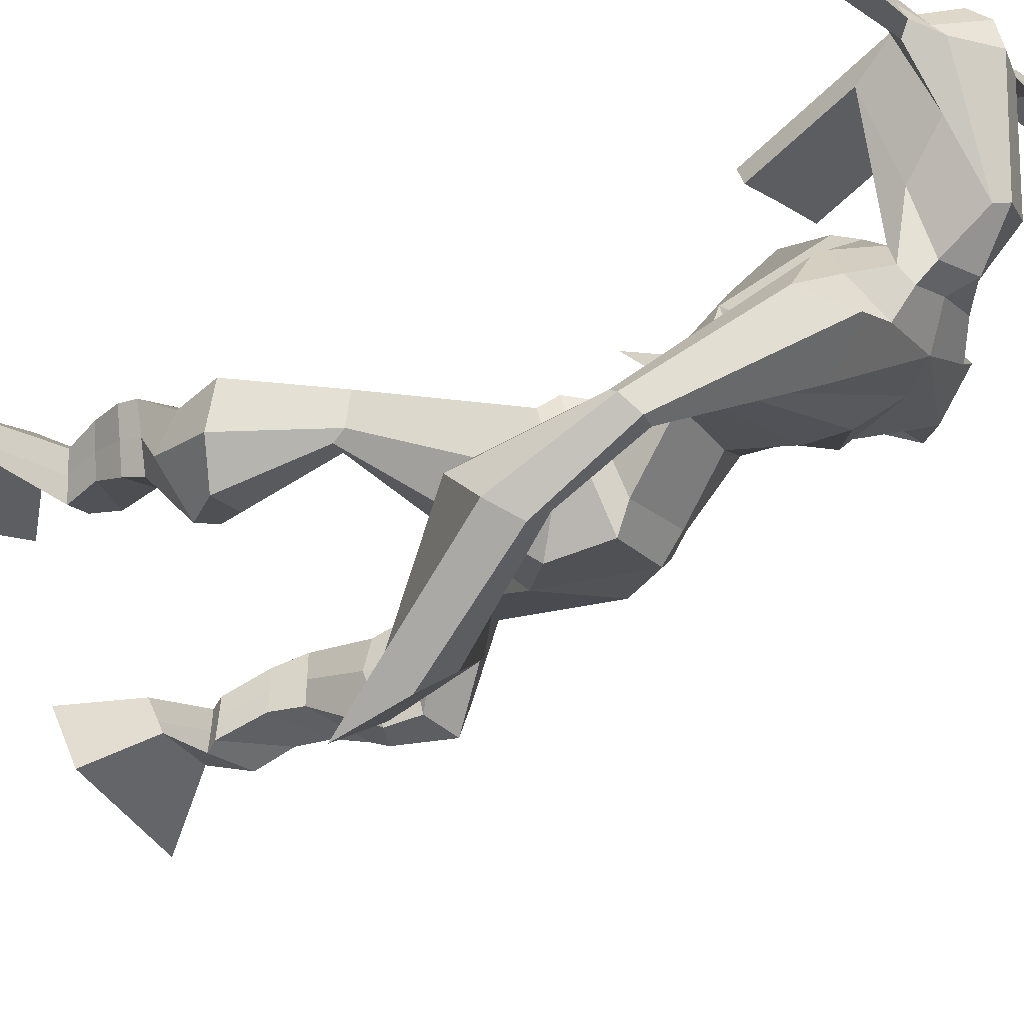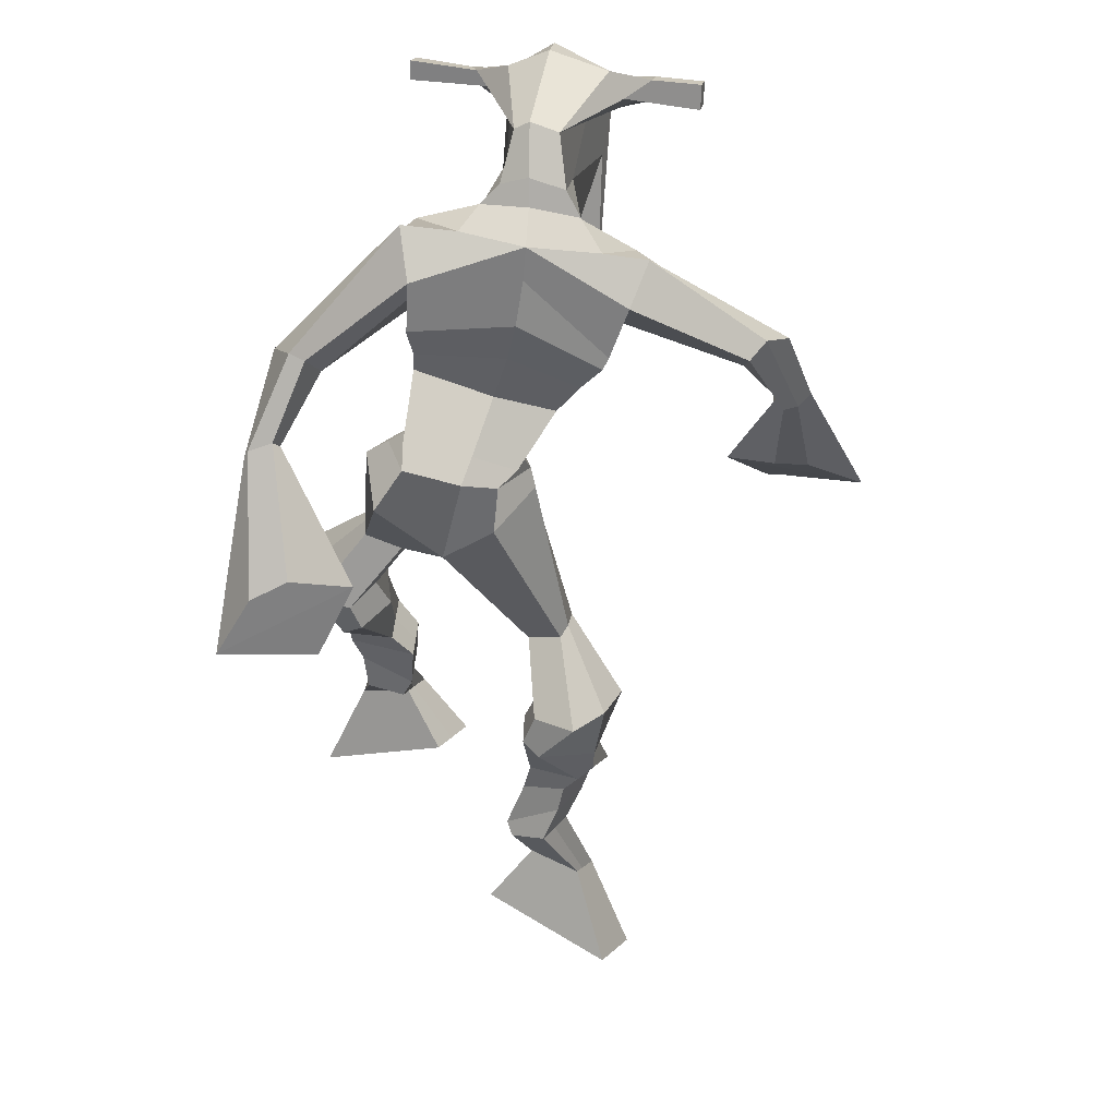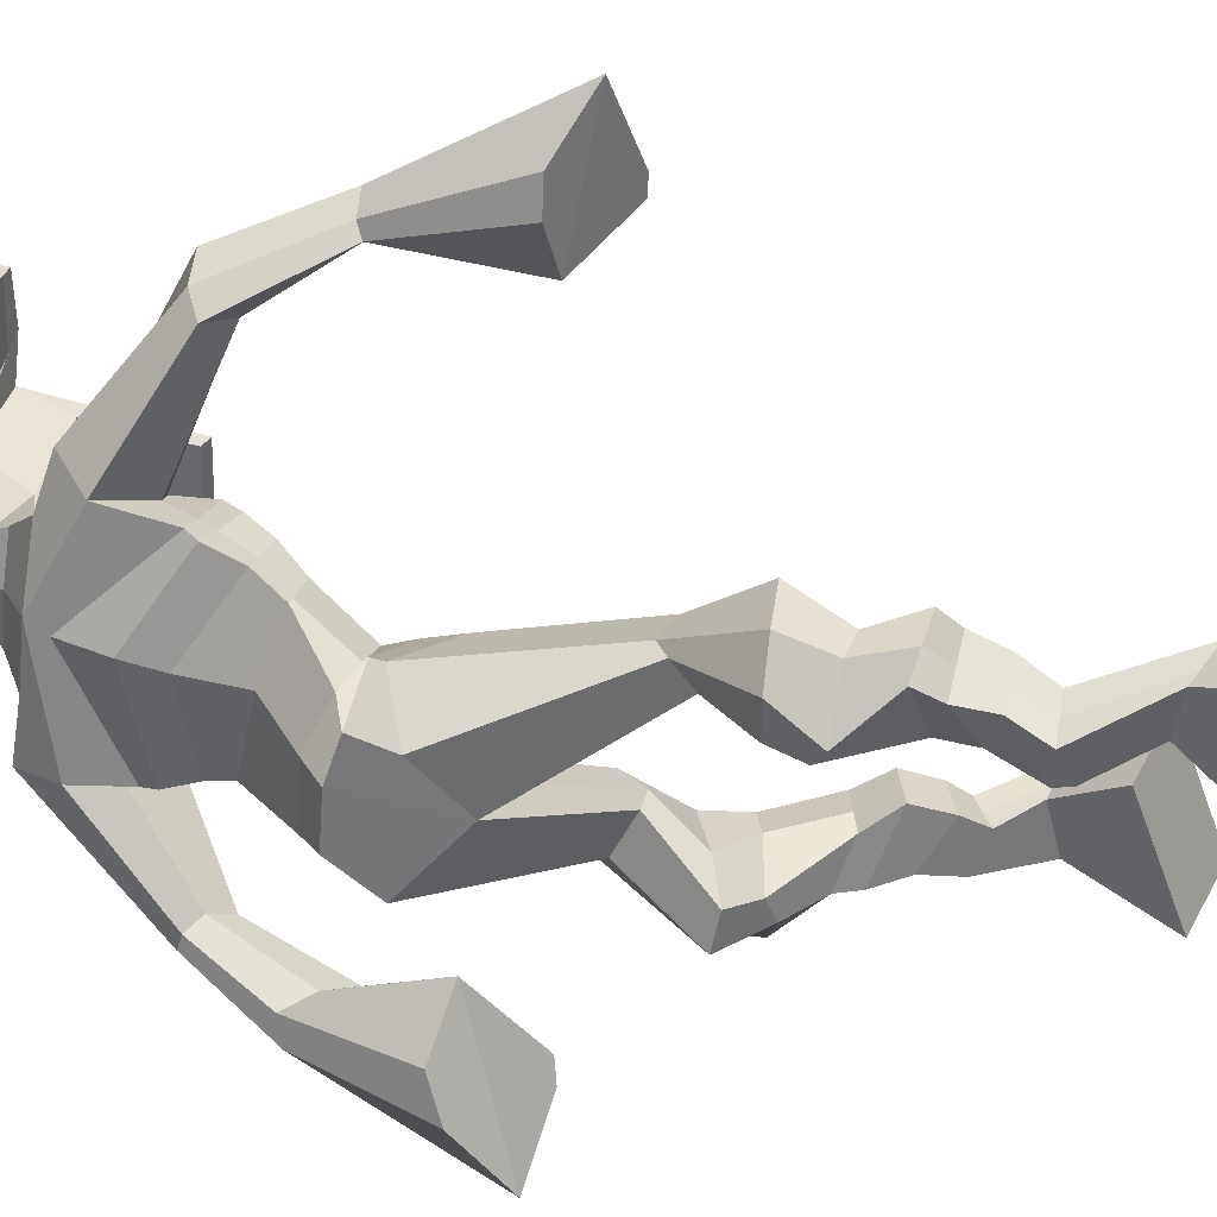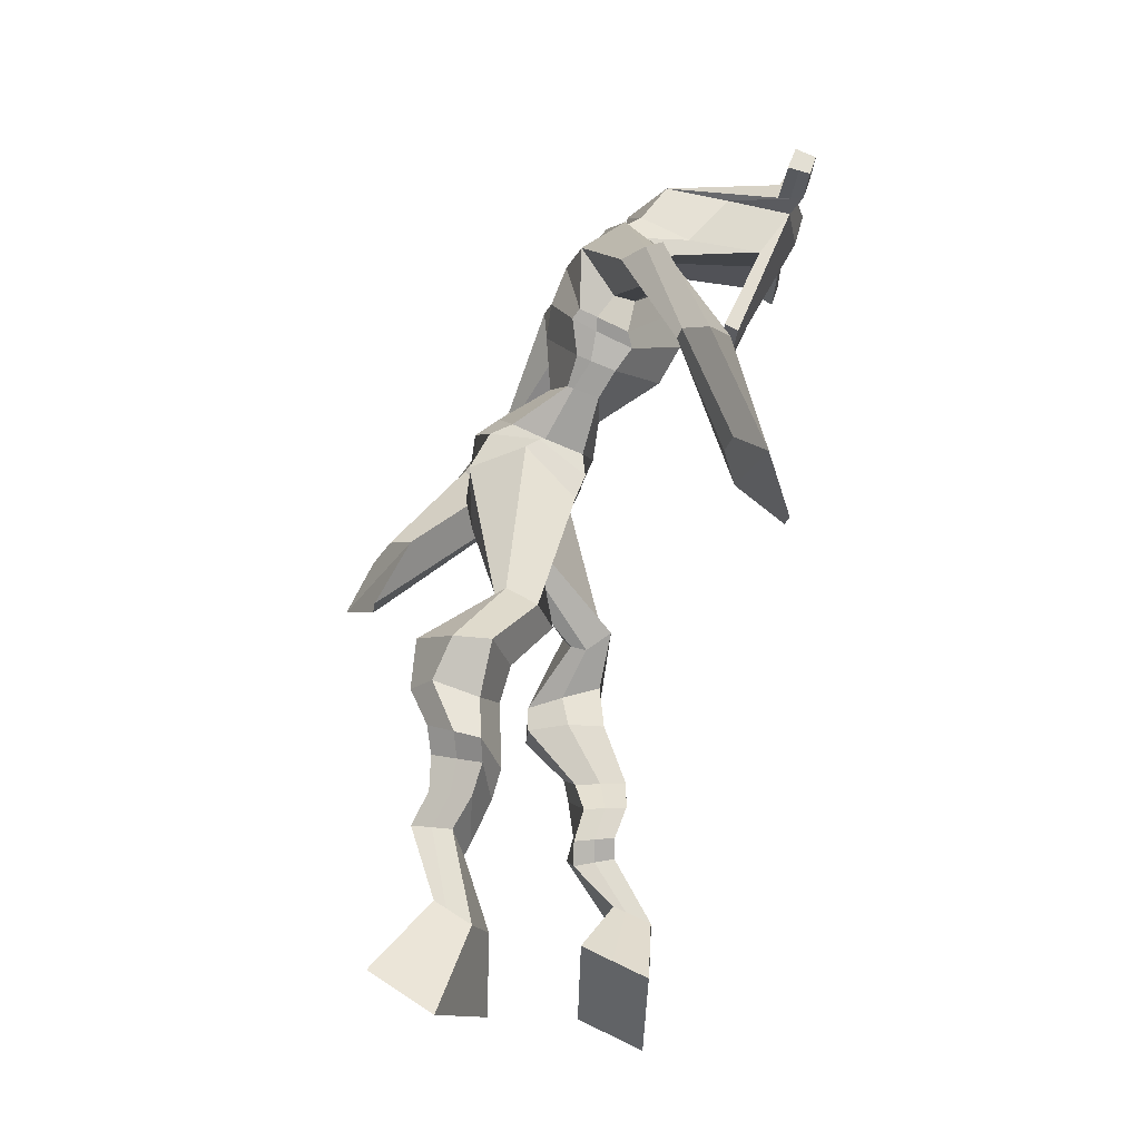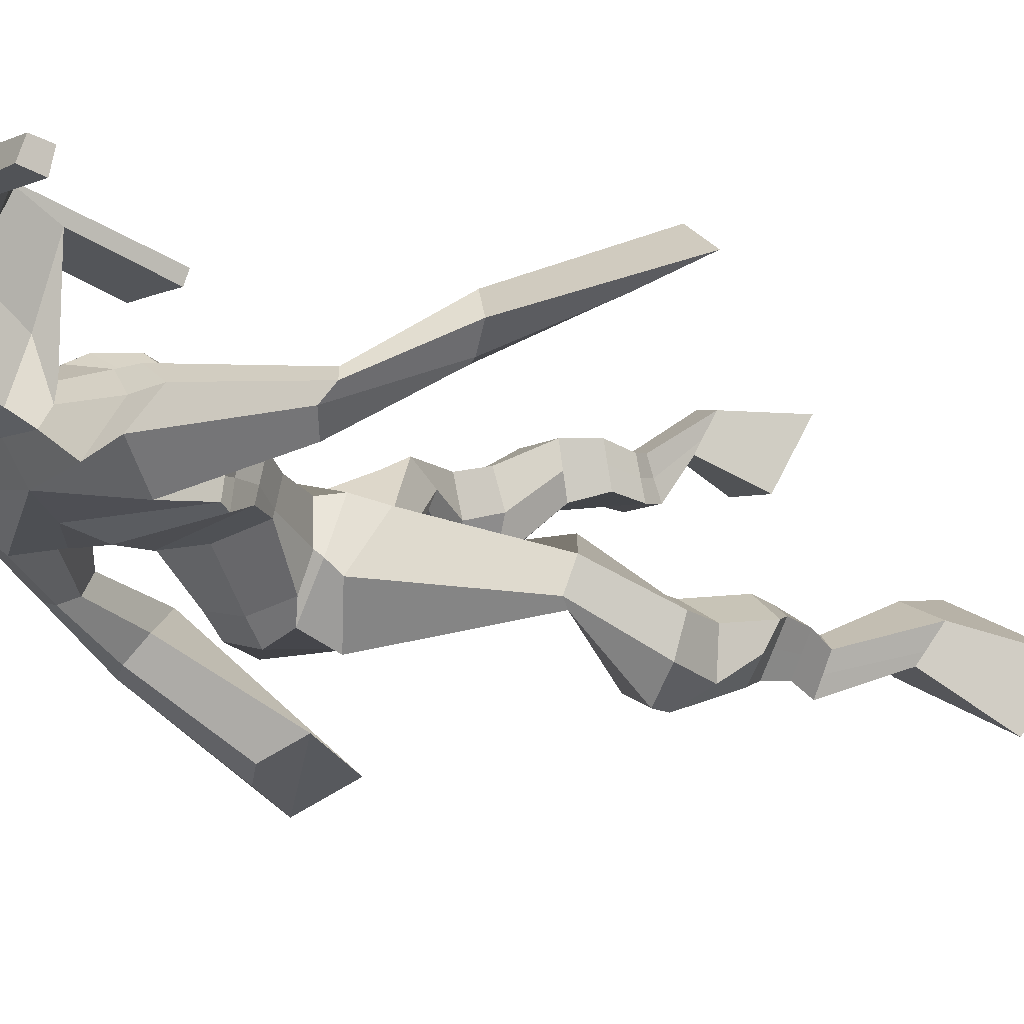
<metadata>
{"format":"obj","ext":"obj","renderer":"f3d","projection":"perspective","resolution":1024,"background":"white","views":[{"elev":-21.0,"azim":125.5,"up":"+Z"},{"elev":44.8,"azim":-164.8,"up":"+Y"},{"elev":-50.8,"azim":-92.1,"up":"+Z"},{"elev":-19.4,"azim":-89.1,"up":"+Y"},{"elev":1.2,"azim":-122.1,"up":"+Z"}]}
</metadata>
<code>
o monstruo
v 0.2299 -0.2597 -0.5733
v 0.2868 -0.3405 -0.6161
v 0.2195 -0.2945 -0.521
v 0.2681 -0.4022 -0.5243
v 0.1502 -0.2627 -0.5925
v 0.08672 -0.3667 -0.6743
v 0.1396 -0.2984 -0.5398
v 0.06804 -0.4283 -0.5826
v 0.2486 -0.1739 -0.6166
v 0.2283 -0.1848 -0.5574
v 0.1947 -0.1493 -0.6295
v 0.1745 -0.1593 -0.5706
v 0.2588 -0.1539 -0.6076
v 0.2387 -0.1643 -0.5486
v 0.1786 -0.1041 -0.6043
v 0.1574 -0.1175 -0.5438
v 0.239 -0.09477 -0.5799
v 0.2178 -0.1081 -0.5194
v 0.1704 -0.0548 -0.6018
v 0.1446 -0.07299 -0.5286
v 0.229 -0.04816 -0.5788
v 0.2032 -0.06634 -0.5056
v 0.1472 -0.01842 -0.6064
v 0.1196 -0.04454 -0.53
v 0.2268 0.06138 -0.6227
v 0.2103 0.03067 -0.5092
v 0.1996 0.04895 -0.6352
v 0.1452 0.02061 -0.5335
v 0.212 0.105 -0.612
v 0.2105 0.08624 -0.4938
v 0.1501 0.1079 -0.624
v 0.1044 0.09259 -0.5151
v 0.251 0.1556 -0.5024
v 0.2342 0.15 -0.4346
v 0.1982 0.1853 -0.5168
v 0.1971 0.173 -0.4553
v 0.3586 0.3509 -0.5614
v 0.3703 0.3256 -0.4617
v 0.2819 0.4195 -0.562
v 0.2702 0.3642 -0.4025
v 0.5056 -0.2027 -0.3489
v 0.4404 -0.2733 -0.3971
v 0.4958 -0.2304 -0.2933
v 0.4238 -0.324 -0.2985
v 0.5841 -0.2251 -0.3491
v 0.6353 -0.3511 -0.4044
v 0.5744 -0.2546 -0.2925
v 0.6187 -0.4018 -0.3058
v 0.4916 -0.144 -0.4086
v 0.5049 -0.1304 -0.3471
v 0.5456 -0.1244 -0.4198
v 0.5551 -0.1172 -0.3592
v 0.4761 -0.1091 -0.4079
v 0.4865 -0.1019 -0.3463
v 0.5563 -0.07397 -0.4072
v 0.5678 -0.0691 -0.3429
v 0.4762 -0.05982 -0.3928
v 0.4876 -0.05495 -0.3285
v 0.5682 -0.02575 -0.4181
v 0.5838 -0.02177 -0.34
v 0.5046 -0.01425 -0.4067
v 0.5185 -0.0103 -0.3284
v 0.5681 0.007881 -0.4249
v 0.5833 0.005194 -0.3409
v 0.5246 0.07699 -0.4796
v 0.5213 0.08183 -0.3616
v 0.5522 0.06326 -0.4839
v 0.5891 0.06737 -0.3714
v 0.5404 0.1175 -0.4806
v 0.5141 0.1414 -0.3684
v 0.5991 0.1258 -0.4825
v 0.6229 0.1505 -0.3676
v 0.476 0.1977 -0.4123
v 0.4784 0.2203 -0.3501
v 0.5278 0.2259 -0.4257
v 0.5163 0.2394 -0.3656
v 0.451 0.4321 -0.5767
v 0.4674 0.4361 -0.4177
v 0.2826 0.7793 -0.383
v 0.315 0.7282 -0.2542
v 0.1373 0.7109 -0.3912
v 0.1893 0.6481 -0.3121
v 0.4262 0.7425 -0.4542
v 0.4289 0.6533 -0.3605
v 0.1849 0.7668 -0.3539
v 0.2124 0.7177 -0.2614
v 0.1264 0.7475 -0.3265
v 0.1826 0.7009 -0.2557
v -0.02037 0.6106 -0.3344
v -0.01519 0.5705 -0.2771
v -0.03665 0.6221 -0.2997
v -0.03717 0.5989 -0.2626
v -0.06253 0.4682 -0.2591
v -0.03845 0.4603 -0.197
v -0.08224 0.4744 -0.2528
v -0.07403 0.4659 -0.1868
v -0.04864 0.3078 -0.1978
v -0.02678 0.2101 -0.118
v -0.09751 0.3077 -0.1879
v -0.05322 0.2099 -0.1128
v 0.3763 0.7878 -0.3838
v 0.4029 0.7354 -0.3026
v 0.4513 0.7971 -0.4026
v 0.4395 0.7375 -0.3249
v 0.558 0.6297 -0.515
v 0.5648 0.5795 -0.4787
v 0.5815 0.636 -0.5126
v 0.595 0.607 -0.4853
v 0.5868 0.5358 -0.5873
v 0.6105 0.4589 -0.5253
v 0.6168 0.5292 -0.6053
v 0.638 0.4489 -0.5458
v 0.5358 0.3924 -0.703
v 0.4938 0.276 -0.7205
v 0.582 0.3738 -0.7339
v 0.5298 0.2725 -0.7265
v 0.327 0.9023 -0.1006
v 0.3305 0.8629 -0.043
v 0.2454 0.8729 -0.08518
v 0.2467 0.8502 -0.06112
v 0.3865 0.8691 -0.1022
v 0.3928 0.8382 -0.07197
v 0.386 0.7653 -0.125
v 0.321 0.7706 -0.1183
v 0.2454 0.7571 -0.1189
v 0.2492 0.82 -0.2998
v 0.3383 0.8221 -0.3118
v 0.2958 0.8452 -0.3203
v 0.3925 0.8172 -0.07902
v 0.2445 0.8219 -0.07151
v 0.3315 0.8798 -0.265
v 0.311 0.8907 -0.2589
v 0.3248 0.8116 -0.05722
v 0.2693 0.8815 -0.2598
v 0.1175 0.8631 -0.07068
v 0.1195 0.8498 -0.04065
v 0.1173 0.821 -0.05059
v 0.115 0.8304 -0.08314
v 0.5296 0.8546 -0.1046
v 0.5319 0.8379 -0.06982
v 0.5314 0.8071 -0.08015
v 0.5296 0.8267 -0.1106
v 0.2322 0.5292 -0.4135
v 0.3145 0.56 -0.4415
v 0.4307 0.5798 -0.4372
v 0.4366 0.5636 -0.3935
v 0.3319 0.5128 -0.3676
v 0.2392 0.5133 -0.3671
v 0.202 0.566 -0.3989
v 0.441 0.5871 -0.3826
v 0.2134 0.5452 -0.342
v 0.2921 0.6367 -0.4468
v 0.4277 0.6124 -0.4424
v 0.3203 0.572 -0.2744
v 0.4495 0.8121 -0.07776
v 0.4499 0.8366 -0.06955
v 0.4333 0.8517 -0.09983
v 0.4144 0.8333 -0.1074
v 0.1865 0.8631 -0.0771
v 0.1887 0.8487 -0.0445
v 0.1862 0.8174 -0.05529
v 0.2224 0.8354 -0.09133
v 0.3148 0.6207 -0.1618
v 0.3082 0.6298 -0.1814
v 0.234 0.6308 -0.1759
v 0.374 0.6278 -0.1868
v 0.3728 0.6186 -0.1668
v 0.2369 0.6215 -0.1561
v 0.3017 0.7693 -0.2788
v 0.2235 0.7952 -0.322
v 0.3457 0.7708 -0.2851
v 0.2576 0.7582 -0.2723
v 0.3581 0.8065 -0.3423
v 0.2932 0.8041 -0.3298
v 0.1691 0.6106 -0.4052
v 0.4353 0.6178 -0.3759
v 0.2029 0.5772 -0.3169
v 0.2819 0.6887 -0.4393
v 0.4356 0.653 -0.4471
v 0.3218 0.6337 -0.241
v 0.1633 0.6237 -0.3944
v 0.4174 0.6205 -0.3366
v 0.1844 0.5957 -0.3229
v 0.2773 0.7491 -0.4162
v 0.4323 0.671 -0.4473
v 0.3207 0.695 -0.2421
v 0.3233 0.5146 -0.5202
v 0.4231 0.5161 -0.5182
v 0.3451 0.4554 -0.3766
v 0.2657 0.4823 -0.4967
v 0.416 0.4789 -0.4029
v 0.2973 0.4459 -0.3917
v 0.07804 -0.3953 -0.6317
v 0.2264 -0.271 -0.556
v 0.1467 -0.2745 -0.5751
v 0.2781 -0.3692 -0.5734
v 0.2381 -0.179 -0.5868
v 0.1842 -0.1543 -0.5998
v 0.2486 -0.159 -0.578
v 0.168 -0.1108 -0.574
v 0.2284 -0.1015 -0.5496
v 0.1575 -0.0639 -0.5652
v 0.2161 -0.05725 -0.5422
v 0.1334 -0.03148 -0.5682
v 0.2427 0.04378 -0.5585
v 0.124 0.03932 -0.5987
v 0.2228 0.09503 -0.5514
v 0.1165 0.1015 -0.5715
v 0.251 0.1395 -0.4826
v 0.1909 0.1966 -0.5009
v 0.3634 0.3393 -0.503
v 0.2456 0.4378 -0.476
v 0.6276 -0.3747 -0.3586
v 0.5026 -0.2114 -0.3305
v 0.5808 -0.2349 -0.3304
v 0.4327 -0.2969 -0.3513
v 0.4989 -0.1366 -0.3774
v 0.5511 -0.1209 -0.3887
v 0.4816 -0.1054 -0.3769
v 0.5621 -0.07154 -0.375
v 0.4819 -0.05739 -0.3607
v 0.576 -0.02376 -0.3791
v 0.5115 -0.01227 -0.3675
v 0.5757 0.006537 -0.3829
v 0.4976 0.07873 -0.4169
v 0.6211 0.06757 -0.4338
v 0.5161 0.1269 -0.4265
v 0.6242 0.1374 -0.4246
v 0.47 0.1898 -0.3885
v 0.5309 0.2436 -0.4141
v 0.4837 0.4721 -0.5043
v 0.1718 0.6491 -0.343
v 0.4228 0.7041 -0.4147
v 0.1534 0.7306 -0.2879
v 0.1251 0.7025 -0.2757
v -0.007795 0.5758 -0.305
v -0.06398 0.6146 -0.2764
v -0.0473 0.4629 -0.2292
v -0.09447 0.4709 -0.2155
v 0.02644 0.2875 -0.1803
v -0.1774 0.2544 -0.1475
v 0.4439 0.776 -0.3548
v 0.4843 0.7409 -0.3719
v 0.5398 0.6076 -0.505
v 0.6091 0.6258 -0.4966
v 0.5918 0.4985 -0.5519
v 0.636 0.4907 -0.5783
v 0.4562 0.3644 -0.6628
v 0.6202 0.3031 -0.7792
v 0.3295 0.8924 -0.06577
v 0.2461 0.8616 -0.07315
v 0.3897 0.8536 -0.08709
v 0.353 0.7985 -0.2308
v 0.2596 0.7861 -0.2261
v 0.3632 0.8484 -0.1721
v 0.2557 0.8518 -0.1657
v 0.1185 0.8565 -0.05566
v 0.1162 0.8257 -0.06686
v 0.5308 0.8463 -0.08723
v 0.5305 0.8169 -0.09539
v 0.4327 0.5718 -0.4189
v 0.2333 0.5262 -0.4047
v 0.4332 0.6017 -0.4179
v 0.2062 0.5584 -0.3783
v 0.4319 0.8227 -0.09257
v 0.4416 0.8442 -0.08469
v 0.2043 0.8264 -0.07331
v 0.1876 0.8559 -0.0608
v 0.2305 0.775 -0.297
v 0.3621 0.789 -0.3171
v 0.4337 0.6401 -0.4212
v 0.1845 0.5971 -0.3703
v 0.433 0.6606 -0.4256
v 0.1729 0.6145 -0.3684
v 0.271 0.4603 -0.4475
v 0.4304 0.4987 -0.4707
v 0.3286 0.4914 -0.5565
v 0.4149 0.4953 -0.5526
v 0.36 0.3831 -0.4099
v 0.2837 0.4747 -0.5314
v 0.4388 0.445 -0.3958
v 0.2904 0.4086 -0.3879
v 0.4551 0.4879 -0.4907
v 0.2579 0.4545 -0.4559
f 1 5 11 9
f 4 3 7 8
f 193 195 5 6
f 193 196 4 8
f 196 194 3 4
f 6 5 1 2
f 198 12 16 200
f 7 3 10 12
f 195 7 12 198
f 194 1 9 197
f 200 16 20 202
f 12 10 14 16
f 9 11 15 13
f 197 9 13 199
f 20 18 22 24
f 16 14 18 20
f 13 15 19 17
f 199 13 17 201
f 21 23 27 25
f 17 19 23 21
f 201 17 21 203
f 202 20 24 204
f 206 28 32 208
f 203 21 25 205
f 204 24 28 206
f 24 22 26 28
f 29 31 35 33
f 28 26 30 32
f 25 27 31 29
f 205 25 29 207
f 209 33 37 211
f 207 29 33 209
f 208 32 36 210
f 32 30 34 36
f 185 184 79 83
f 210 36 40 212
f 36 34 38 40
f 33 35 39 37
f 41 49 51 45
f 44 48 47 43
f 213 46 45 215
f 213 48 44 216
f 216 44 43 214
f 46 42 41 45
f 218 220 56 52
f 47 52 50 43
f 215 218 52 47
f 214 217 49 41
f 220 222 60 56
f 52 56 54 50
f 49 53 55 51
f 217 219 53 49
f 60 64 62 58
f 56 60 58 54
f 53 57 59 55
f 219 221 57 53
f 61 65 67 63
f 57 61 63 59
f 221 223 61 57
f 222 224 64 60
f 226 228 72 68
f 223 225 65 61
f 224 226 68 64
f 64 68 66 62
f 69 73 75 71
f 68 72 70 66
f 65 69 71 67
f 225 227 69 65
f 229 211 37 73
f 227 229 73 69
f 228 230 76 72
f 72 76 74 70
f 184 181 81 79
f 230 231 78 76
f 76 78 38 74
f 73 37 77 75
f 268 159 135 257
f 133 129 122 118
f 186 182 84 80
f 274 183 82 232
f 273 185 83 233
f 183 186 80 82
f 234 235 88 86
f 82 88 92 90
f 82 80 86 88
f 79 81 87 85
f 90 92 96 94
f 235 87 91 237
f 232 82 90 236
f 87 81 89 91
f 95 93 97 99
f 236 90 94 238
f 91 89 93 95
f 237 91 95 239
f 240 98 100 241
f 239 95 99 241
f 94 96 100 98
f 238 94 98 240
f 242 102 104 243
f 83 79 101 103
f 80 84 104 102
f 104 84 106 108
f 108 106 110 112
f 83 103 107 105
f 233 83 105 244
f 243 104 108 245
f 109 111 115 113
f 245 108 112 247
f 105 107 111 109
f 244 105 109 246
f 248 113 115 249
f 246 109 113 248
f 112 110 114 116
f 247 112 116 249
f 250 117 119 251
f 250 118 122 252
f 156 155 141 140
f 131 132 117 121
f 132 134 119 117
f 130 133 118 120
f 172 169 124 125
f 174 170 126 128
f 173 174 128 127
f 270 173 127 253
f 169 171 123 124
f 269 172 125 254
f 129 133 163 167
f 128 126 134 132
f 127 128 132 131
f 253 127 131 255
f 130 125 165 168
f 254 125 130 256
f 258 137 136 257
f 161 160 136 137
f 267 161 137 258
f 159 162 138 135
f 260 142 139 259
f 158 157 139 142
f 266 156 140 259
f 265 158 142 260
f 192 189 147 148
f 276 188 145 261
f 275 192 148 262
f 189 191 146 147
f 187 190 143 144
f 188 187 144 145
f 148 147 154 151
f 261 145 153 263
f 262 148 151 264
f 147 146 150 154
f 144 143 149 152
f 145 144 152 153
f 255 131 158 265
f 252 122 156 266
f 131 121 157 158
f 122 129 155 156
f 119 134 162 159
f 256 130 161 267
f 130 120 160 161
f 251 119 159 268
f 165 164 163 168
f 164 166 167 163
f 133 130 168 163
f 123 129 167 166
f 124 123 166 164
f 125 124 164 165
f 234 86 172 269
f 80 102 171 169
f 242 101 173 270
f 101 79 174 173
f 79 85 170 174
f 86 80 169 172
f 151 154 180 177
f 263 153 179 271
f 264 151 177 272
f 154 150 176 180
f 152 149 175 178
f 153 152 178 179
f 177 180 186 183
f 271 179 185 273
f 272 177 183 274
f 180 176 182 186
f 178 175 181 184
f 179 178 184 185
f 278 277 187 188
f 277 280 190 187
f 279 281 191 189
f 284 282 192 275
f 283 278 188 276
f 282 279 189 192
f 281 283 276 191
f 280 284 275 190
f 175 272 274 181
f 176 271 273 182
f 149 264 272 175
f 150 263 271 176
f 102 242 270 171
f 85 234 269 170
f 120 251 268 160
f 134 256 267 162
f 121 252 266 157
f 129 255 265 155
f 143 262 264 149
f 146 261 263 150
f 190 275 262 143
f 191 276 261 146
f 155 265 260 141
f 157 266 259 139
f 141 260 259 140
f 162 267 258 138
f 138 258 257 135
f 126 254 256 134
f 123 253 255 129
f 170 269 254 126
f 171 270 253 123
f 117 250 252 121
f 118 250 251 120
f 111 247 249 115
f 110 246 248 114
f 114 248 249 116
f 106 244 246 110
f 107 245 247 111
f 103 243 245 107
f 84 233 244 106
f 101 242 243 103
f 93 238 240 97
f 96 239 241 100
f 97 240 241 99
f 92 237 239 96
f 89 236 238 93
f 81 232 236 89
f 88 235 237 92
f 85 87 235 234
f 182 273 233 84
f 181 274 232 81
f 160 268 257 136
f 75 77 231 230
f 71 75 230 228
f 70 74 229 227
f 74 38 211 229
f 66 70 227 225
f 63 67 226 224
f 62 66 225 223
f 67 71 228 226
f 59 63 224 222
f 58 62 223 221
f 54 58 221 219
f 50 54 219 217
f 55 59 222 220
f 43 50 217 214
f 45 51 218 215
f 51 55 220 218
f 42 216 214 41
f 46 213 216 42
f 48 213 215 47
f 35 210 212 39
f 31 208 210 35
f 30 207 209 34
f 34 209 211 38
f 26 205 207 30
f 23 204 206 27
f 22 203 205 26
f 27 206 208 31
f 19 202 204 23
f 18 201 203 22
f 14 199 201 18
f 10 197 199 14
f 15 200 202 19
f 3 194 197 10
f 5 195 198 11
f 11 198 200 15
f 2 1 194 196
f 6 2 196 193
f 8 7 195 193
f 39 212 284 280
f 78 231 283 281
f 40 38 279 282
f 231 77 278 283
f 212 40 282 284
f 38 78 281 279
f 37 39 280 277
f 77 37 277 278

</code>
